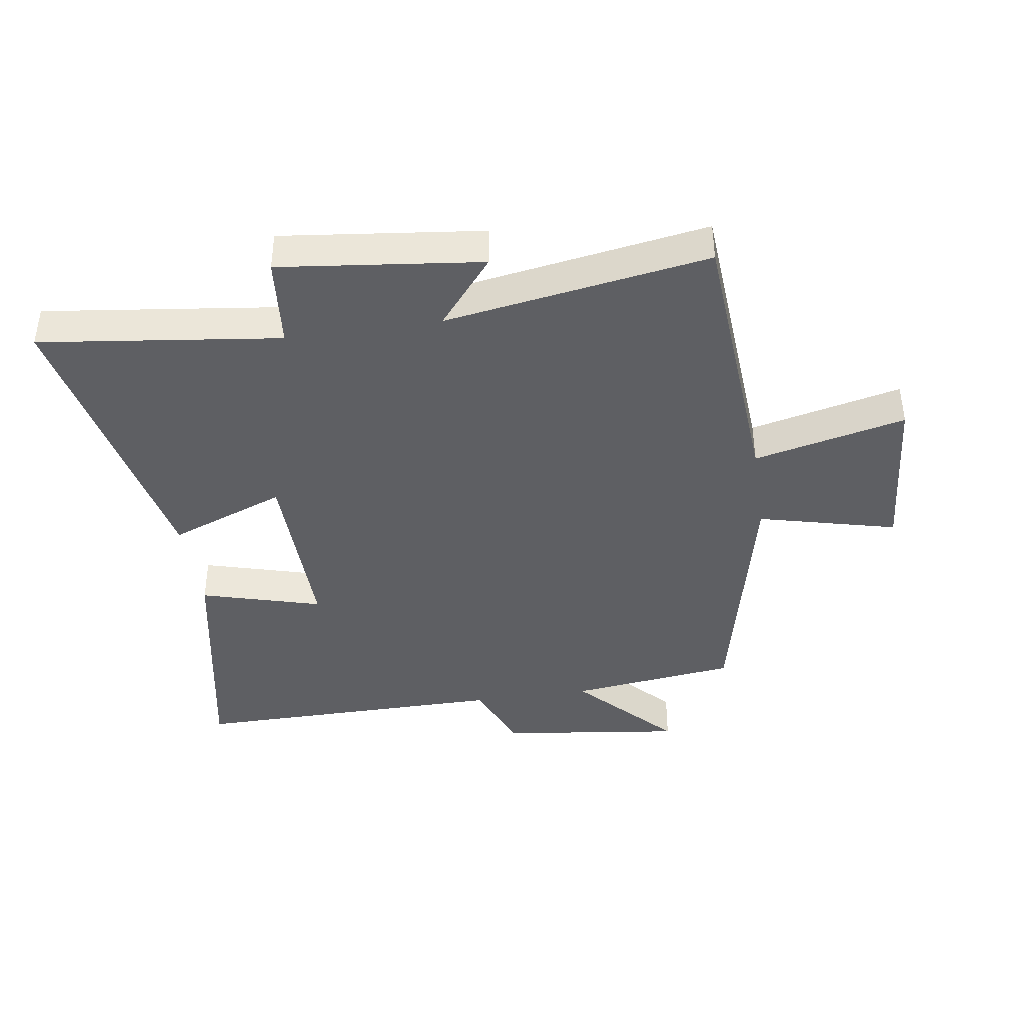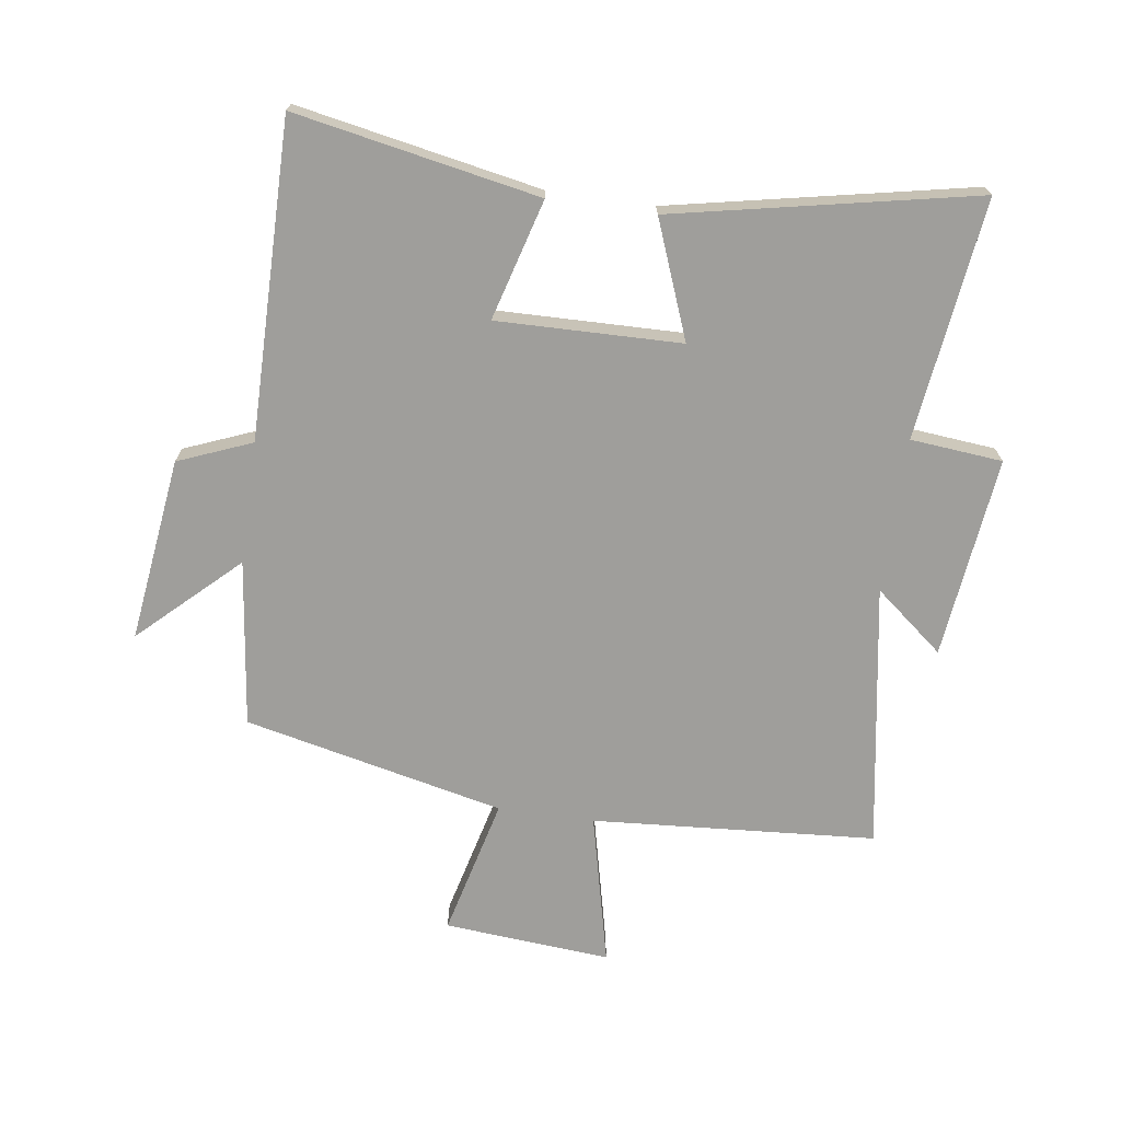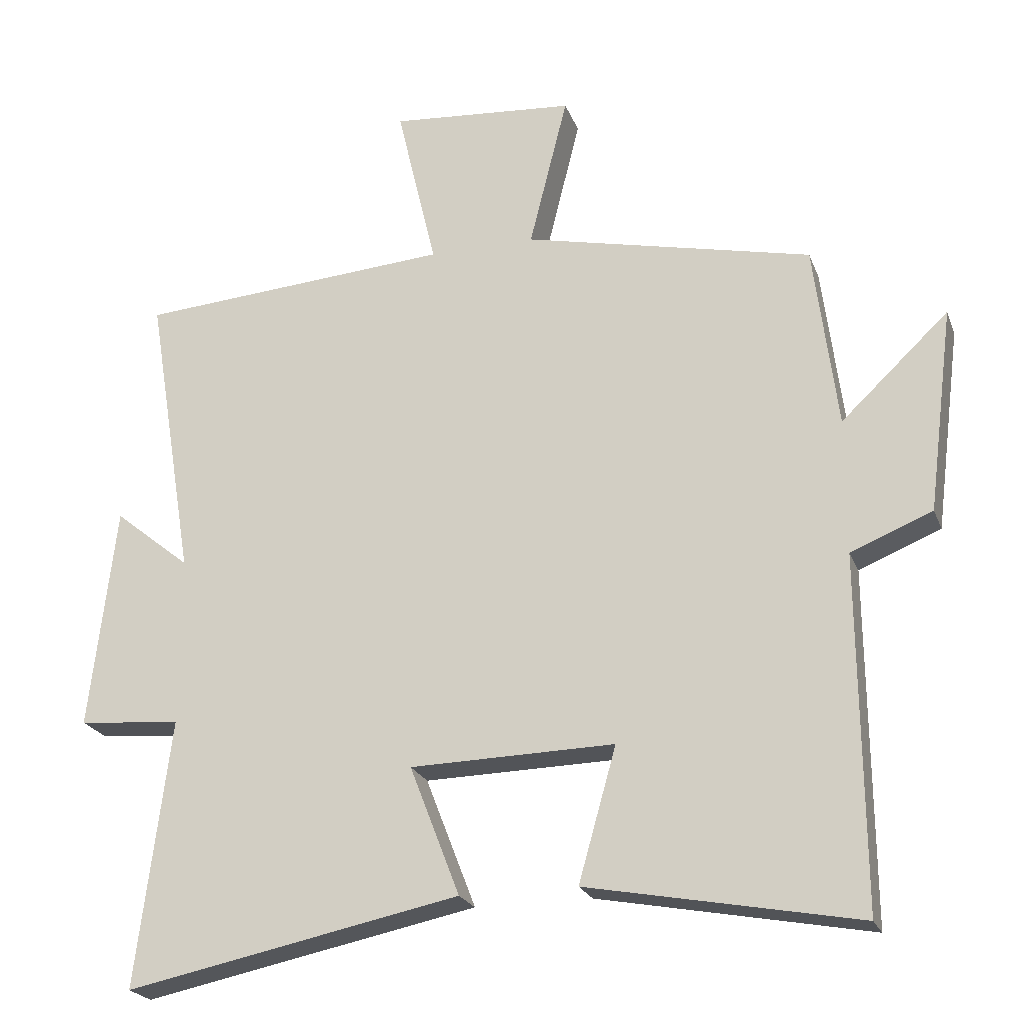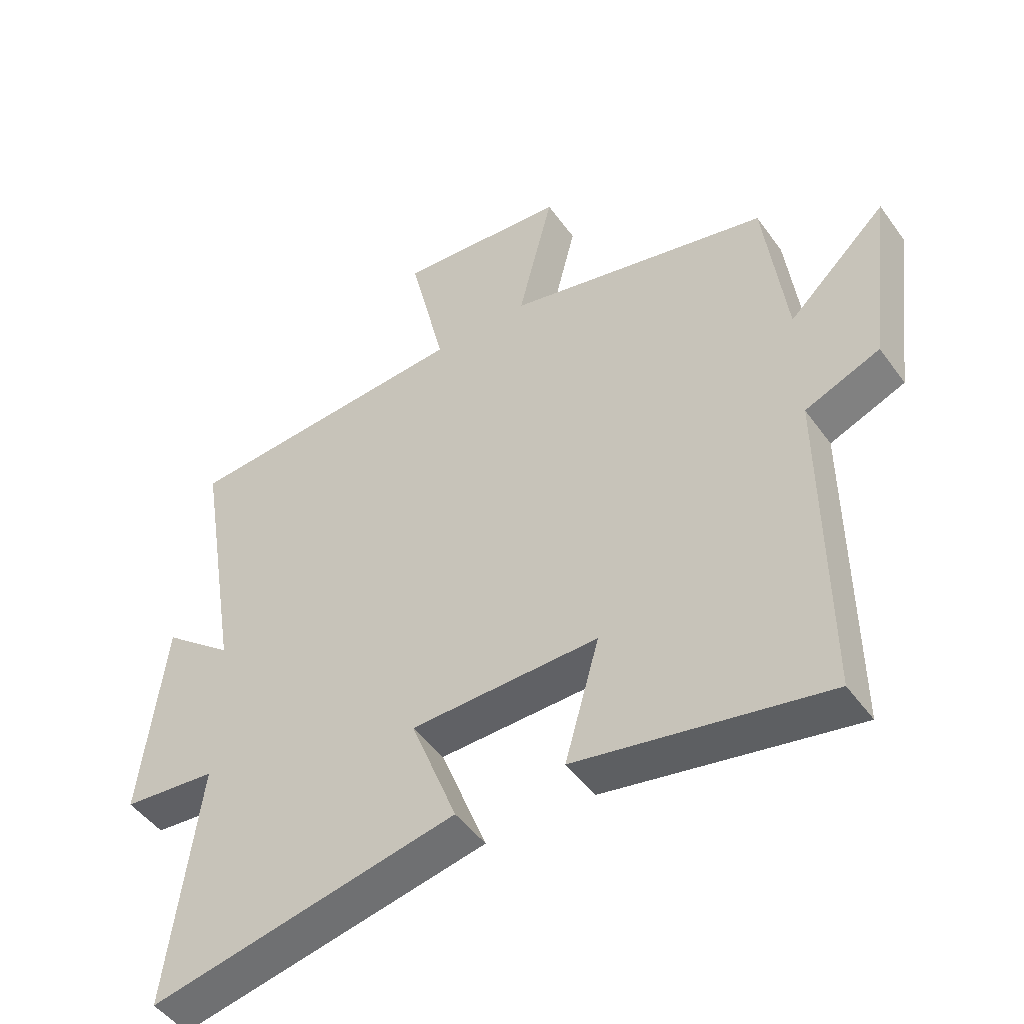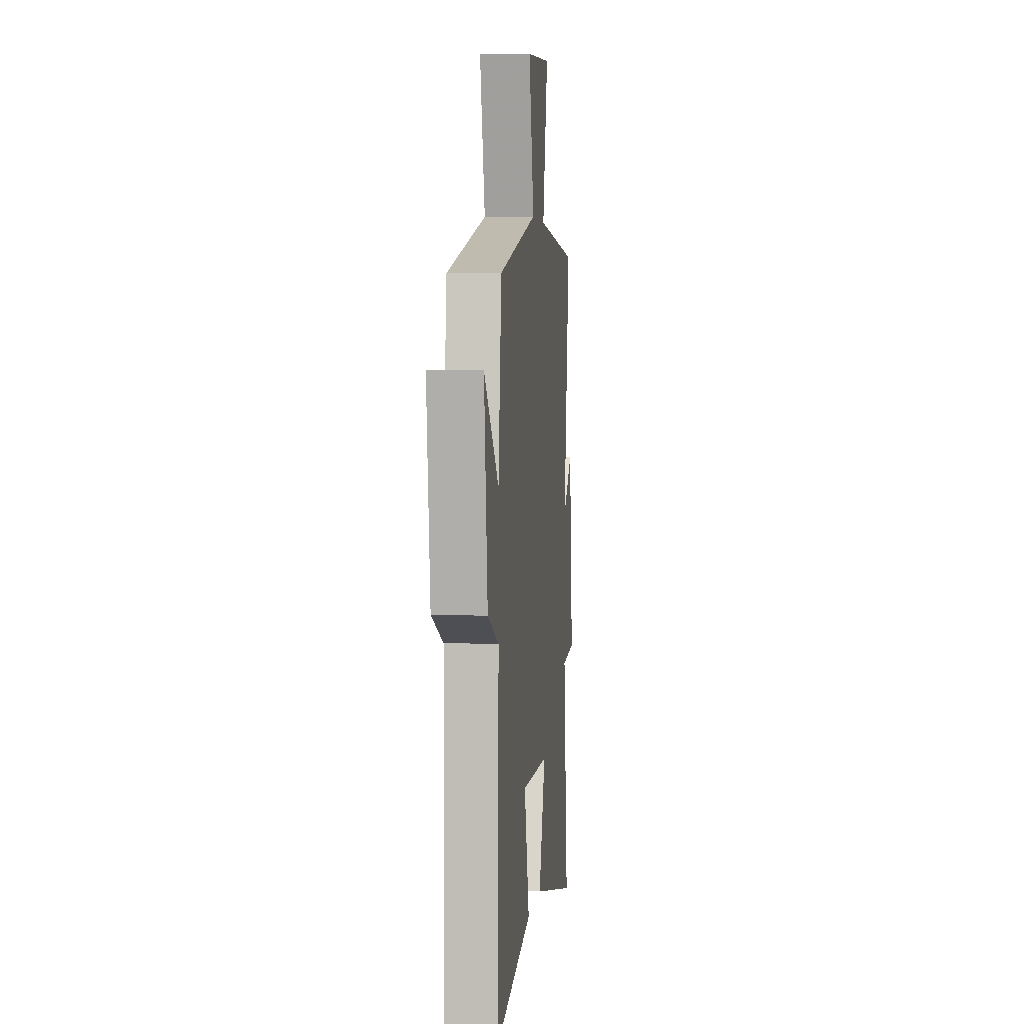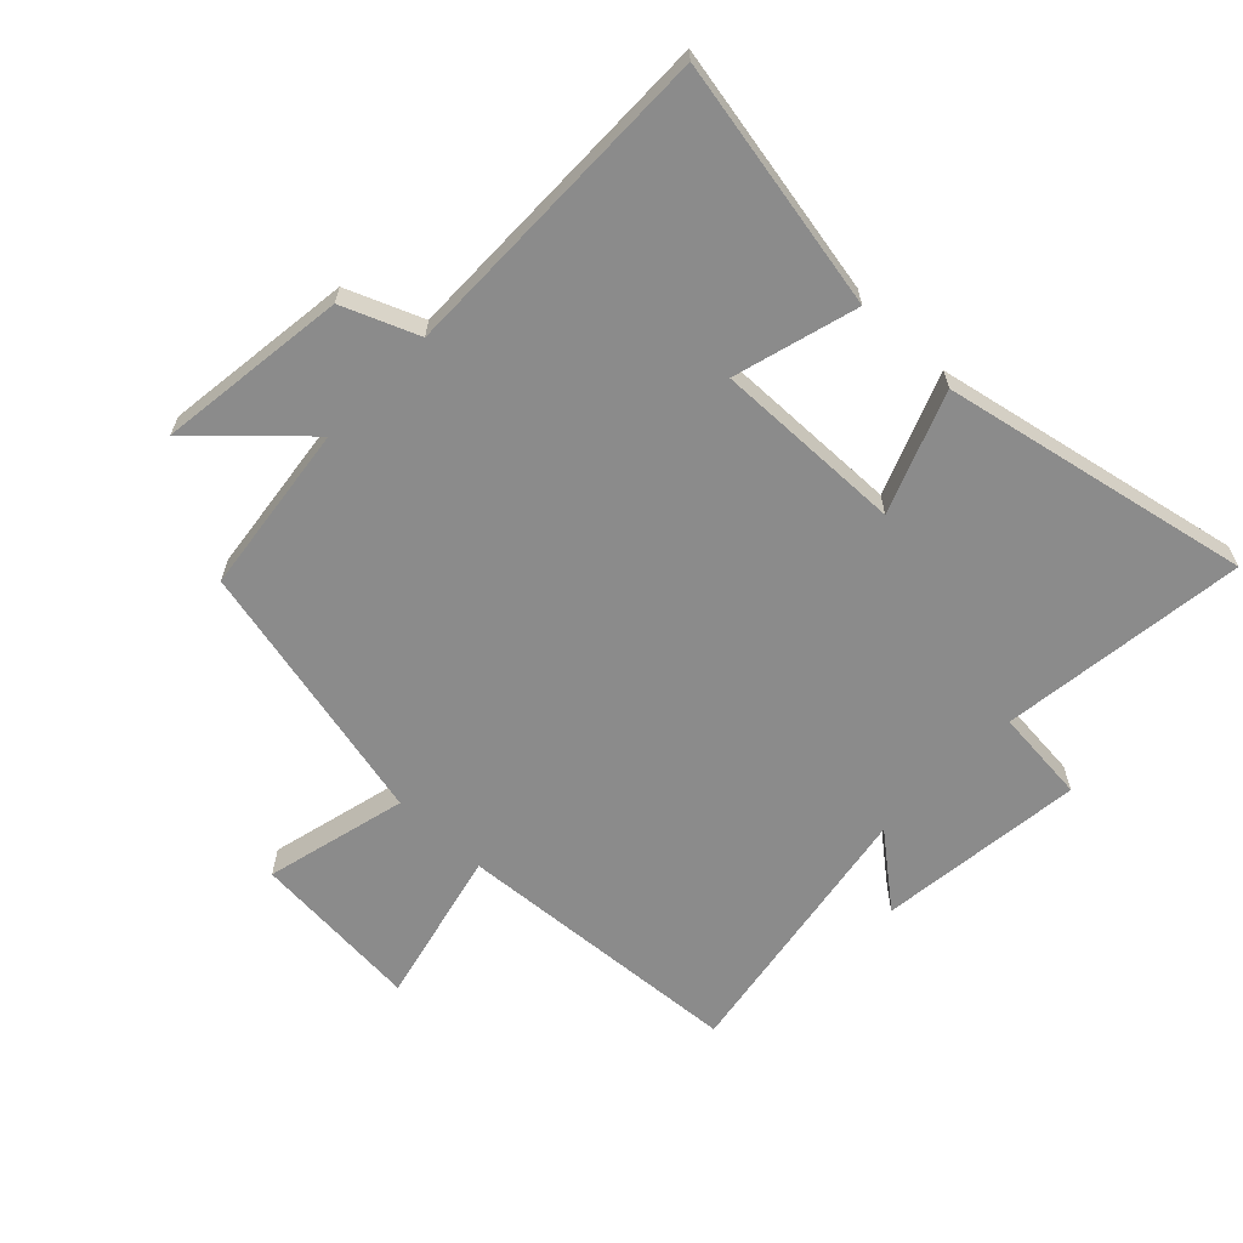
<metadata>
{"format":"obj","ext":"obj","renderer":"f3d","projection":"perspective","resolution":1024,"background":"white","views":[{"elev":-40.7,"azim":-81.5,"up":"+Y"},{"elev":-70.8,"azim":171.9,"up":"+Y"},{"elev":-22.6,"azim":17.5,"up":"+Z"},{"elev":-47.9,"azim":34.0,"up":"+Z"},{"elev":3.5,"azim":96.0,"up":"+Z"},{"elev":-63.8,"azim":136.2,"up":"+Y"}]}
</metadata>
<code>
v -0.57 0.07 0.467
v -0.111 0.07 0.5
v -0.169 0.07 0.746
v 0.101 0.07 0.724
v 0.045 0.07 0.5
v 0.466 0.07 0.405
v 0.5 0.07 0.135
v 0.657 0.07 0.283
v 0.619 0.07 -0.015
v 0.5 0.07 -0.063
v 0.504 0.07 -0.575
v 0.109 0.07 -0.5
v 0.164 0.07 -0.305
v -0.134 0.07 -0.311
v -0.061 0.07 -0.5
v -0.549 0.07 -0.599
v -0.5 0.07 -0.21
v -0.649 0.07 -0.196
v -0.611 0.07 0.13
v -0.5 0.07 0.04
v -0.57 0 0.467
v -0.111 0 0.5
v -0.169 0 0.746
v 0.101 0 0.724
v 0.045 0 0.5
v 0.466 0 0.405
v 0.5 0 0.135
v 0.657 0 0.283
v 0.619 0 -0.015
v 0.5 0 -0.063
v 0.504 0 -0.575
v 0.109 0 -0.5
v 0.164 0 -0.305
v -0.134 0 -0.311
v -0.061 0 -0.5
v -0.549 0 -0.599
v -0.5 0 -0.21
v -0.649 0 -0.196
v -0.611 0 0.13
v -0.5 0 0.04
f 17 18 19 20
f 14 15 16 17
f 13 14 17 20
f 10 11 12 13
f 10 13 20 1
f 7 8 9 10
f 5 6 7 10
f 2 3 4 5
f 1 2 5 10
f 40 39 38 37
f 37 36 35 34
f 40 37 34 33
f 33 32 31 30
f 21 40 33 30
f 30 29 28 27
f 30 27 26 25
f 25 24 23 22
f 30 25 22 21
f 1 21 22 2
f 2 22 23 3
f 3 23 24 4
f 4 24 25 5
f 5 25 26 6
f 6 26 27 7
f 7 27 28 8
f 8 28 29 9
f 9 29 30 10
f 10 30 31 11
f 11 31 32 12
f 12 32 33 13
f 13 33 34 14
f 14 34 35 15
f 15 35 36 16
f 16 36 37 17
f 17 37 38 18
f 18 38 39 19
f 19 39 40 20
f 20 40 21 1

</code>
